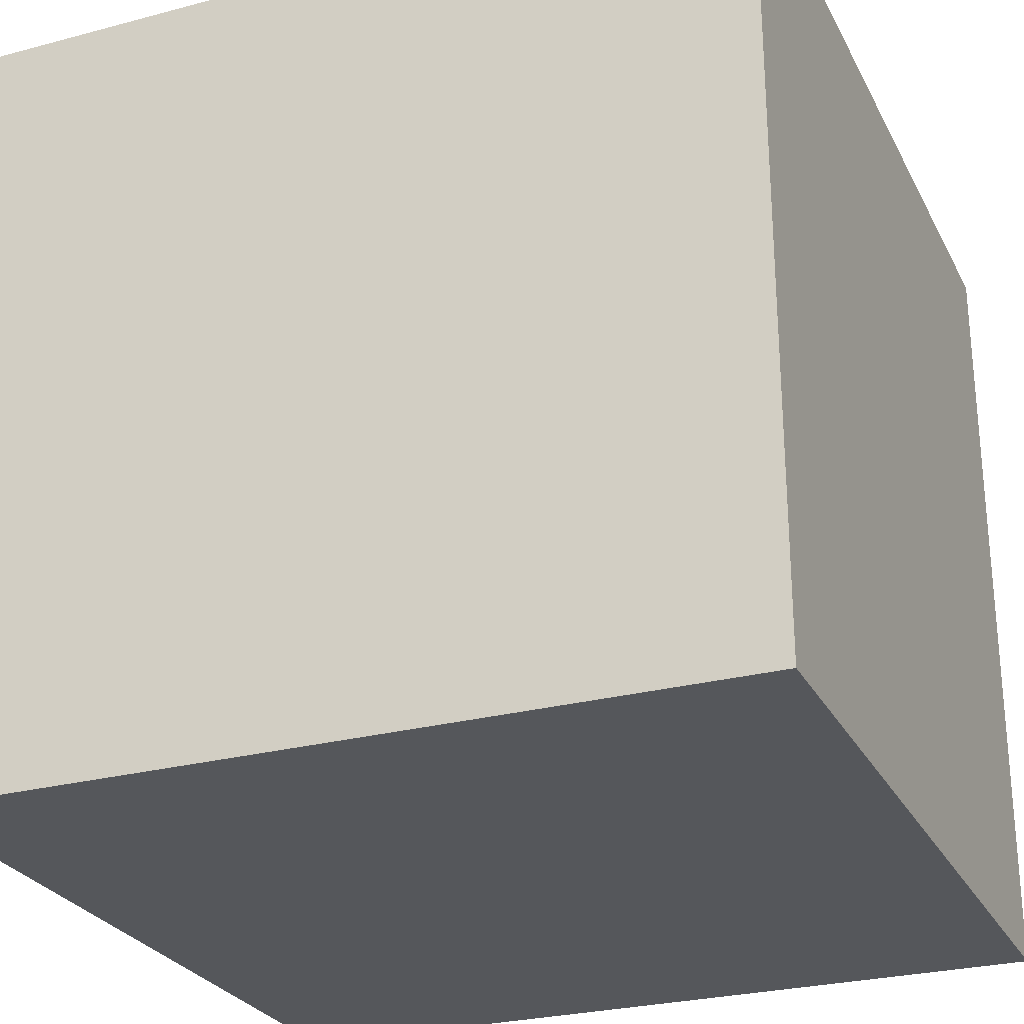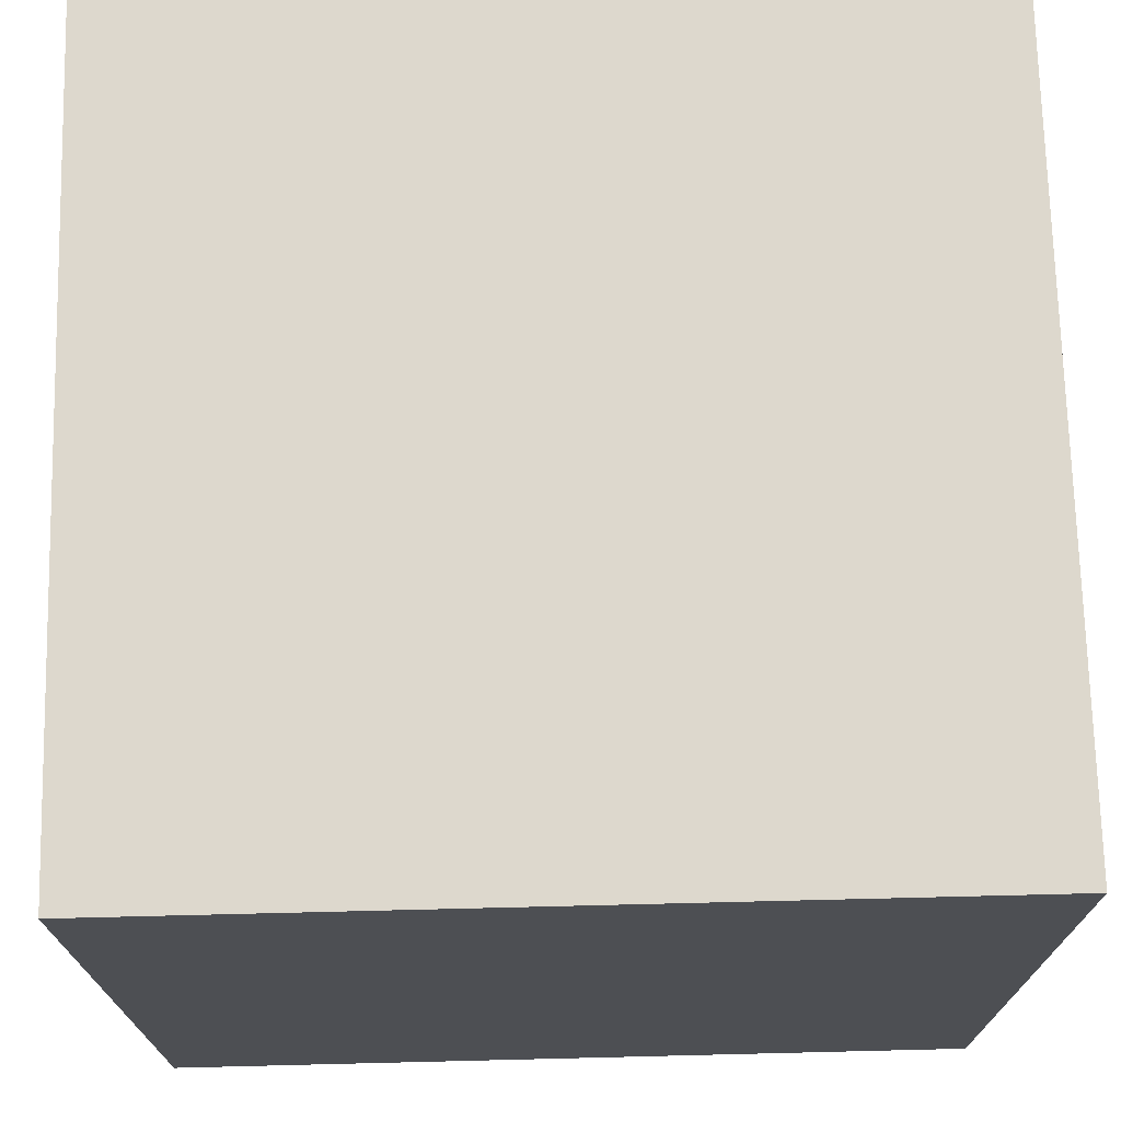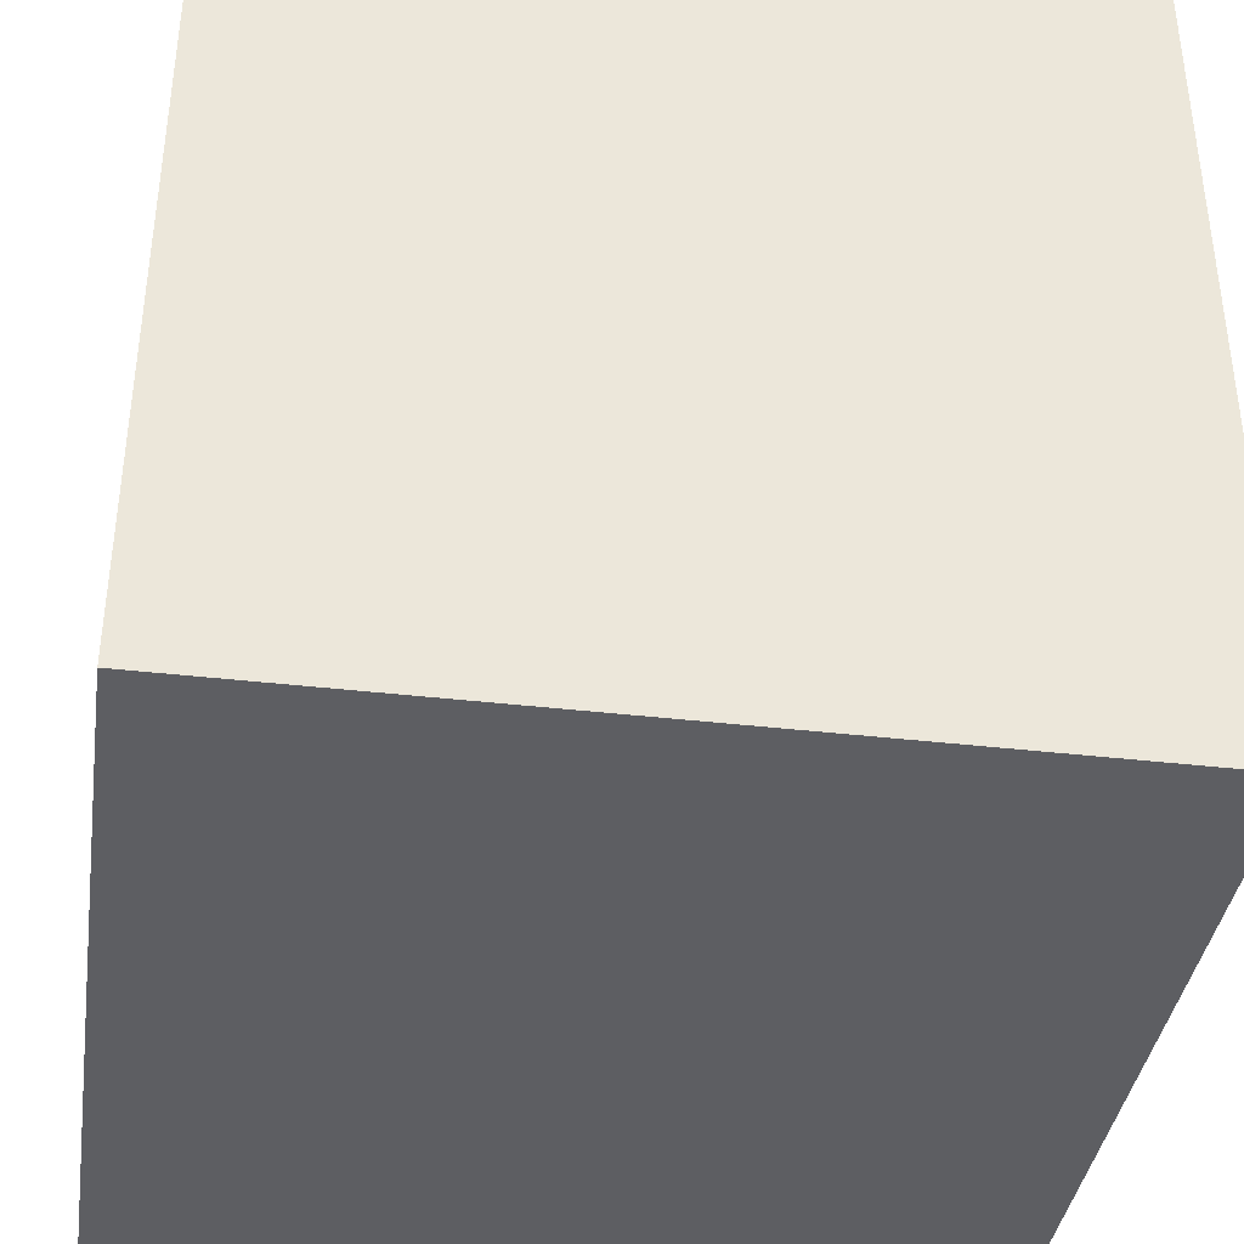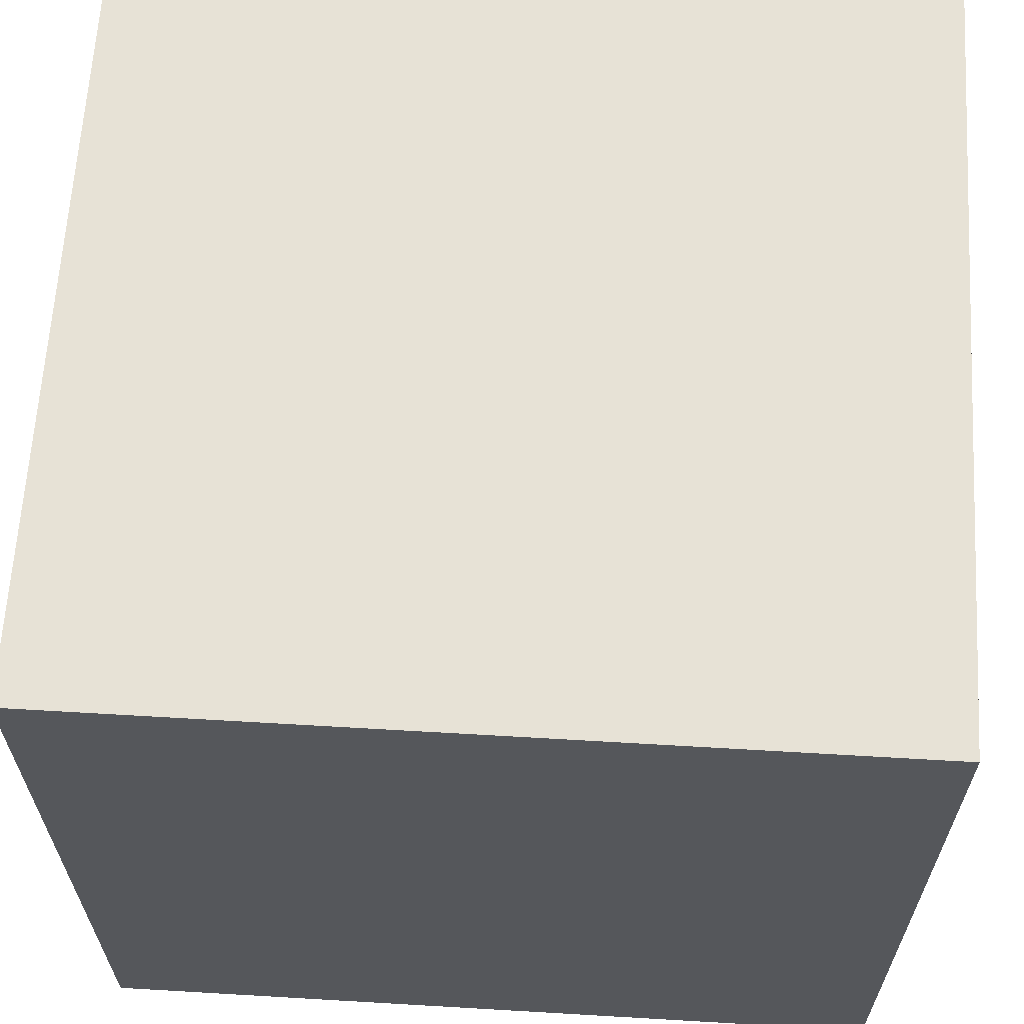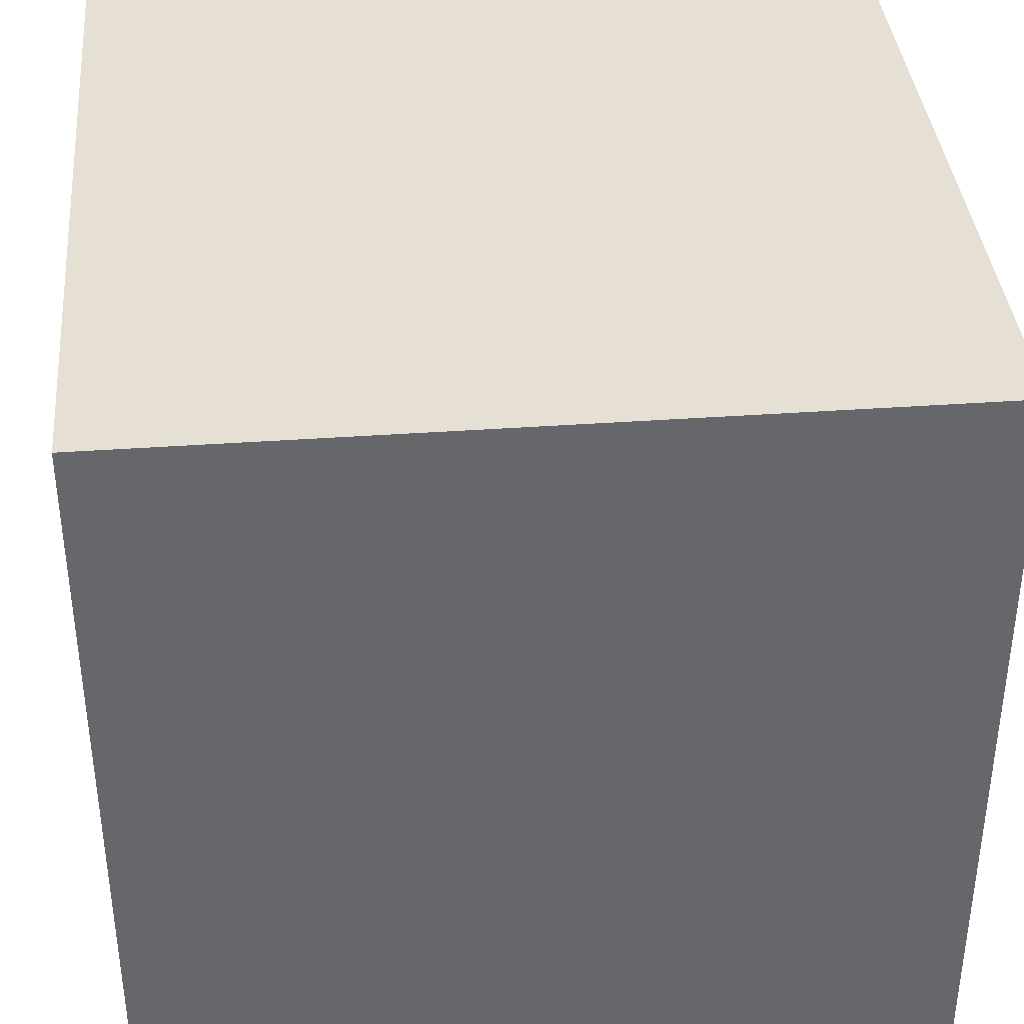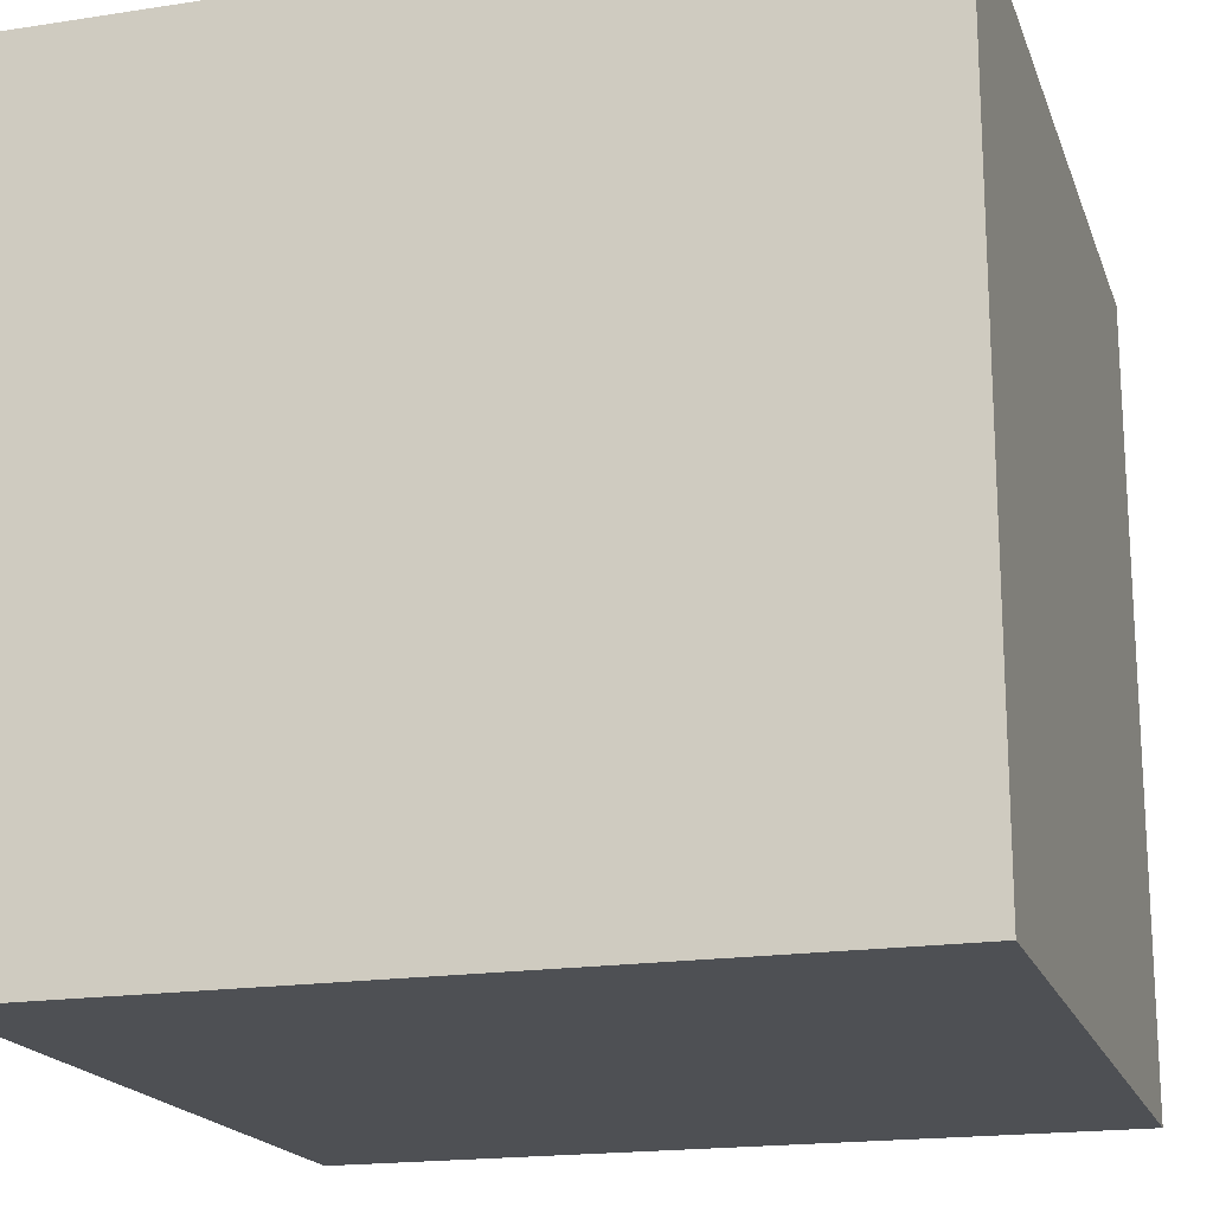
<metadata>
{"format":"obj","ext":"obj","renderer":"f3d","projection":"perspective","resolution":1024,"background":"white","views":[{"elev":-27.0,"azim":22.4,"up":"+Y"},{"elev":72.2,"azim":178.6,"up":"+Y"},{"elev":-38.6,"azim":81.6,"up":"+Y"},{"elev":63.6,"azim":-176.6,"up":"+Y"},{"elev":38.1,"azim":-95.2,"up":"+Z"},{"elev":-18.6,"azim":-73.6,"up":"+Y"}]}
</metadata>
<code>
g Terrain_Snow_Tile-14
v -5 -5 5
v -5 -5 -5
v -5 -4 1
v -5 -4 -1
v -5 -3 3
v -5 -3 1
v -5 -3 -1
v -5 -3 -3
v -5 -2 4
v -5 -2 3
v -5 -2 -3
v -5 -2 -4
v -5 -1 5
v -5 -1 4
v -5 -1 1
v -5 -1 -1
v -5 -1 -4
v -5 -1 -5
v -5 0 2
v -5 0 1
v -5 0 -1
v -5 0 -2
v -5 1 3
v -5 1 2
v -5 1 -2
v -5 1 -3
v -5 2 4
v -5 2 3
v -5 2 -3
v -5 2 -4
v -5 3 5
v -5 3 4
v -5 3 -4
v -5 3 -5
v -5 5 5
v -5 5 -5
v 5 -5 5
v 5 -5 -5
v 5 -4 1
v 5 -4 -1
v 5 -3 3
v 5 -3 1
v 5 -3 -1
v 5 -3 -3
v 5 -2 4
v 5 -2 3
v 5 -2 -3
v 5 -2 -4
v 5 -1 5
v 5 -1 4
v 5 -1 1
v 5 -1 -1
v 5 -1 -4
v 5 -1 -5
v 5 0 2
v 5 0 1
v 5 0 -1
v 5 0 -2
v 5 1 3
v 5 1 2
v 5 1 -2
v 5 1 -3
v 5 2 4
v 5 2 3
v 5 2 -3
v 5 2 -4
v 5 3 5
v 5 3 4
v 5 3 -4
v 5 3 -5
v 5 5 5
v 5 5 -5
v -5 -5 5
v -5 -1 5
v -5 3 5
v -5 5 5
v -4 -2 5
v -4 -1 5
v -4 2 5
v -4 3 5
v -3 -3 5
v -3 -2 5
v -3 1 5
v -3 2 5
v -2 0 5
v -2 1 5
v -1 -4 5
v -1 -3 5
v -1 -1 5
v -1 0 5
v -1 4 5
v -1 5 5
v 1 -4 5
v 1 -3 5
v 1 -1 5
v 1 0 5
v 1 4 5
v 1 5 5
v 2 0 5
v 2 1 5
v 3 -3 5
v 3 -2 5
v 3 1 5
v 3 2 5
v 4 -2 5
v 4 -1 5
v 4 2 5
v 4 3 5
v 5 -5 5
v 5 -1 5
v 5 3 5
v 5 5 5
v -5 -5 -5
v -5 -1 -5
v -5 3 -5
v -5 5 -5
v -4 -2 -5
v -4 -1 -5
v -4 2 -5
v -4 3 -5
v -3 -3 -5
v -3 -2 -5
v -3 1 -5
v -3 2 -5
v -2 0 -5
v -2 1 -5
v -1 -4 -5
v -1 -3 -5
v -1 -1 -5
v -1 0 -5
v 1 -4 -5
v 1 -3 -5
v 1 -1 -5
v 1 0 -5
v 2 0 -5
v 2 1 -5
v 3 -3 -5
v 3 -2 -5
v 3 1 -5
v 3 2 -5
v 4 -2 -5
v 4 -1 -5
v 4 2 -5
v 4 3 -5
v 5 -5 -5
v 5 -1 -5
v 5 3 -5
v 5 5 -5
v -5 -5 5
v 5 -5 5
v -5 -5 -5
v 5 -5 -5
v -5 5 5
v -1 5 5
v 1 5 5
v 5 5 5
v -2 5 4
v -1 5 4
v 1 5 4
v 2 5 4
v -3 5 3
v -2 5 3
v -4 5 2
v -3 5 2
v 1 5 2
v 2 5 2
v -4 5 1
v -3 5 1
v 0 5 1
v 1 5 1
v -3 5 -0
v 0 5 -0
v -5 5 -5
v 5 5 -5
f 3 2 1
f 4 2 3
f 5 3 1
f 6 4 3
f 6 3 5
f 7 2 4
f 7 4 6
f 8 2 7
f 9 5 1
f 10 6 5
f 10 5 9
f 10 7 6
f 10 8 7
f 11 2 8
f 11 8 10
f 12 2 11
f 13 9 1
f 14 10 9
f 14 9 13
f 14 11 10
f 14 12 11
f 15 12 14
f 16 12 15
f 17 2 12
f 17 12 16
f 18 2 17
f 19 14 13
f 19 15 14
f 20 16 15
f 20 15 19
f 21 18 17
f 21 16 20
f 21 17 16
f 22 18 21
f 23 19 13
f 24 20 19
f 24 19 23
f 24 21 20
f 24 22 21
f 25 18 22
f 25 22 24
f 26 18 25
f 27 23 13
f 28 24 23
f 28 23 27
f 28 25 24
f 28 26 25
f 29 18 26
f 29 26 28
f 30 18 29
f 31 27 13
f 32 28 27
f 32 27 31
f 32 29 28
f 32 30 29
f 33 18 30
f 33 30 32
f 34 18 33
f 35 32 31
f 35 33 32
f 35 34 33
f 36 34 35
f 37 38 39
f 39 38 40
f 37 39 41
f 39 40 42
f 41 39 42
f 40 38 43
f 42 40 43
f 43 38 44
f 37 41 45
f 41 42 46
f 45 41 46
f 42 43 46
f 43 44 46
f 44 38 47
f 46 44 47
f 47 38 48
f 37 45 49
f 45 46 50
f 49 45 50
f 46 47 50
f 47 48 50
f 50 48 51
f 51 48 52
f 48 38 53
f 52 48 53
f 53 38 54
f 49 50 55
f 50 51 55
f 51 52 56
f 55 51 56
f 53 54 57
f 56 52 57
f 52 53 57
f 57 54 58
f 49 55 59
f 55 56 60
f 59 55 60
f 56 57 60
f 57 58 60
f 58 54 61
f 60 58 61
f 61 54 62
f 49 59 63
f 59 60 64
f 63 59 64
f 60 61 64
f 61 62 64
f 62 54 65
f 64 62 65
f 65 54 66
f 49 63 67
f 63 64 68
f 67 63 68
f 64 65 68
f 65 66 68
f 66 54 69
f 68 66 69
f 69 54 70
f 67 68 71
f 68 69 71
f 69 70 71
f 71 70 72
f 77 74 73
f 78 75 74
f 78 74 77
f 79 75 78
f 80 76 75
f 80 75 79
f 81 77 73
f 82 79 78
f 82 77 81
f 82 78 77
f 83 79 82
f 84 80 79
f 84 79 83
f 85 83 82
f 85 82 81
f 86 84 83
f 86 83 85
f 87 81 73
f 88 85 81
f 88 81 87
f 89 85 88
f 90 86 85
f 90 85 89
f 91 76 80
f 92 76 91
f 93 87 73
f 93 89 88
f 93 88 87
f 94 89 93
f 95 90 89
f 95 89 94
f 96 86 90
f 96 90 95
f 97 92 91
f 97 91 80
f 98 92 97
f 99 95 94
f 99 86 96
f 99 96 95
f 100 84 86
f 100 86 99
f 101 99 94
f 101 94 93
f 101 100 99
f 102 100 101
f 103 84 100
f 103 100 102
f 104 80 84
f 104 84 103
f 105 102 101
f 105 103 102
f 105 104 103
f 106 104 105
f 107 80 104
f 107 104 106
f 108 98 97
f 108 80 107
f 108 97 80
f 109 106 105
f 109 101 93
f 109 105 101
f 109 93 73
f 110 108 107
f 110 106 109
f 110 107 106
f 111 98 108
f 111 108 110
f 112 98 111
f 113 114 117
f 114 115 118
f 117 114 118
f 118 115 119
f 115 116 120
f 119 115 120
f 113 117 121
f 118 119 122
f 121 117 122
f 117 118 122
f 122 119 123
f 119 120 124
f 123 119 124
f 122 123 125
f 121 122 125
f 123 124 126
f 125 123 126
f 113 121 127
f 121 125 128
f 127 121 128
f 128 125 129
f 125 126 130
f 129 125 130
f 113 127 131
f 128 129 131
f 127 128 131
f 131 129 132
f 129 130 133
f 132 129 133
f 130 126 134
f 133 130 134
f 132 133 135
f 134 126 135
f 133 134 135
f 126 124 136
f 135 126 136
f 132 135 137
f 131 132 137
f 135 136 137
f 137 136 138
f 136 124 139
f 138 136 139
f 124 120 140
f 139 124 140
f 137 138 141
f 138 139 141
f 139 140 141
f 141 140 142
f 140 120 143
f 142 140 143
f 120 116 144
f 143 120 144
f 141 142 145
f 131 137 145
f 113 131 145
f 137 141 145
f 142 143 146
f 145 142 146
f 143 144 146
f 144 116 147
f 146 144 147
f 147 116 148
f 151 150 149
f 152 150 151
f 153 154 157
f 154 155 158
f 157 154 158
f 155 156 159
f 158 155 159
f 159 156 160
f 153 157 161
f 157 158 162
f 161 157 162
f 158 159 162
f 159 160 162
f 153 161 163
f 161 162 164
f 163 161 164
f 162 160 165
f 164 162 165
f 160 156 166
f 165 160 166
f 163 164 167
f 164 165 167
f 153 163 167
f 167 165 168
f 168 165 169
f 165 166 170
f 169 165 170
f 168 169 171
f 167 168 171
f 169 170 172
f 171 169 172
f 153 167 173
f 167 171 173
f 171 172 173
f 166 156 174
f 173 172 174
f 170 166 174
f 172 170 174

</code>
